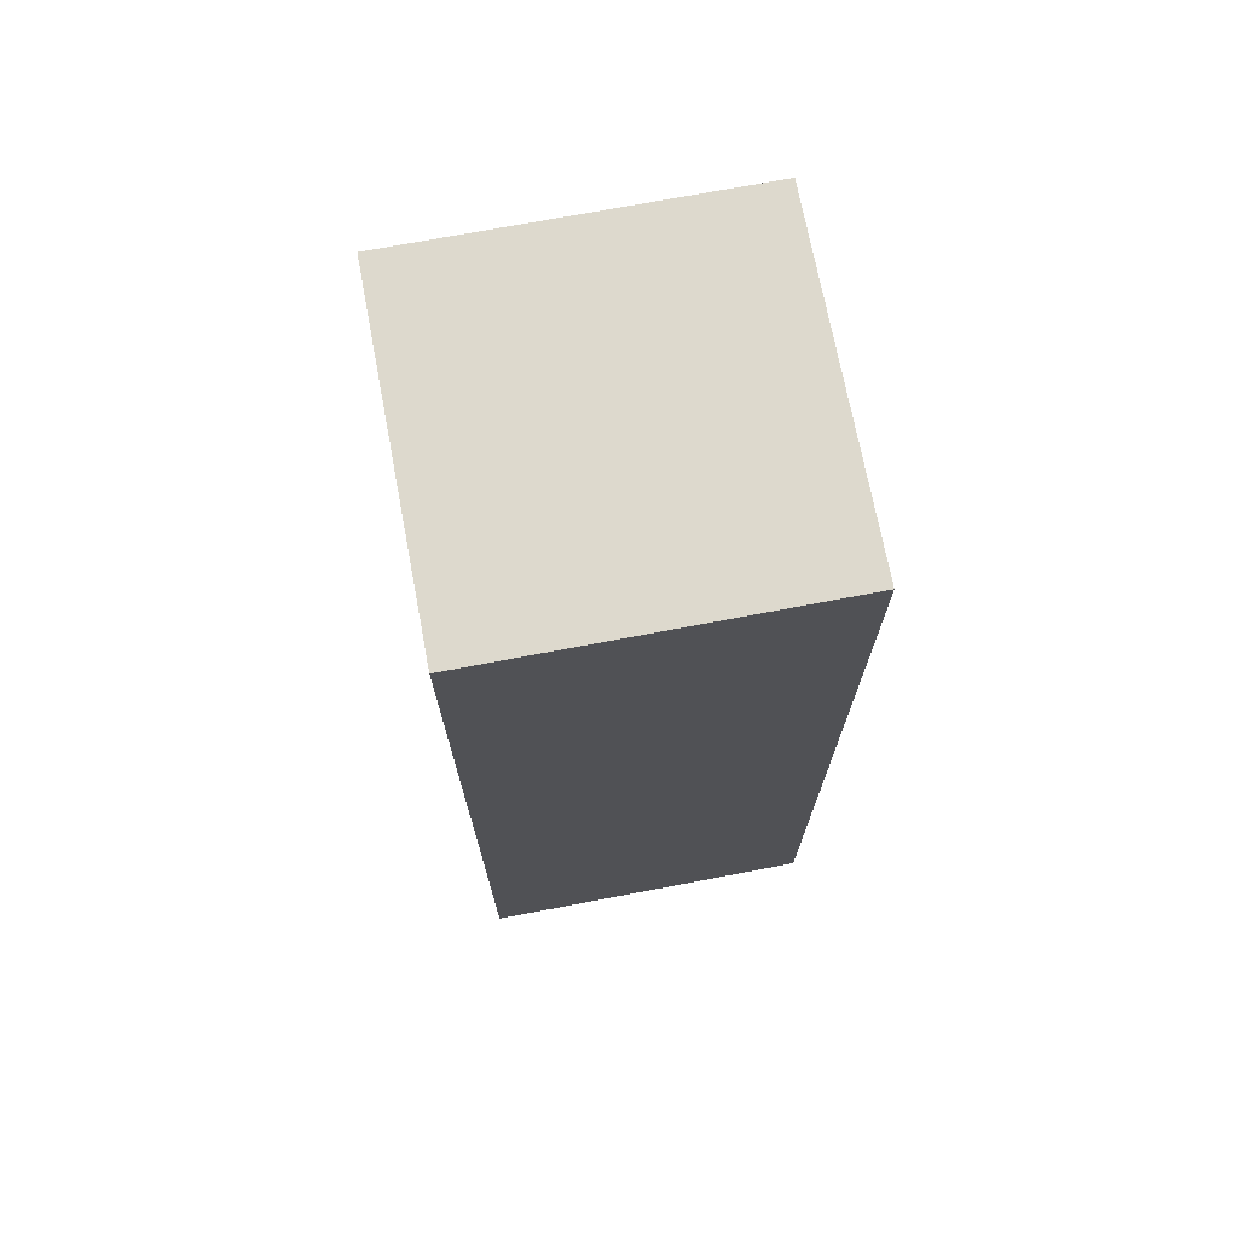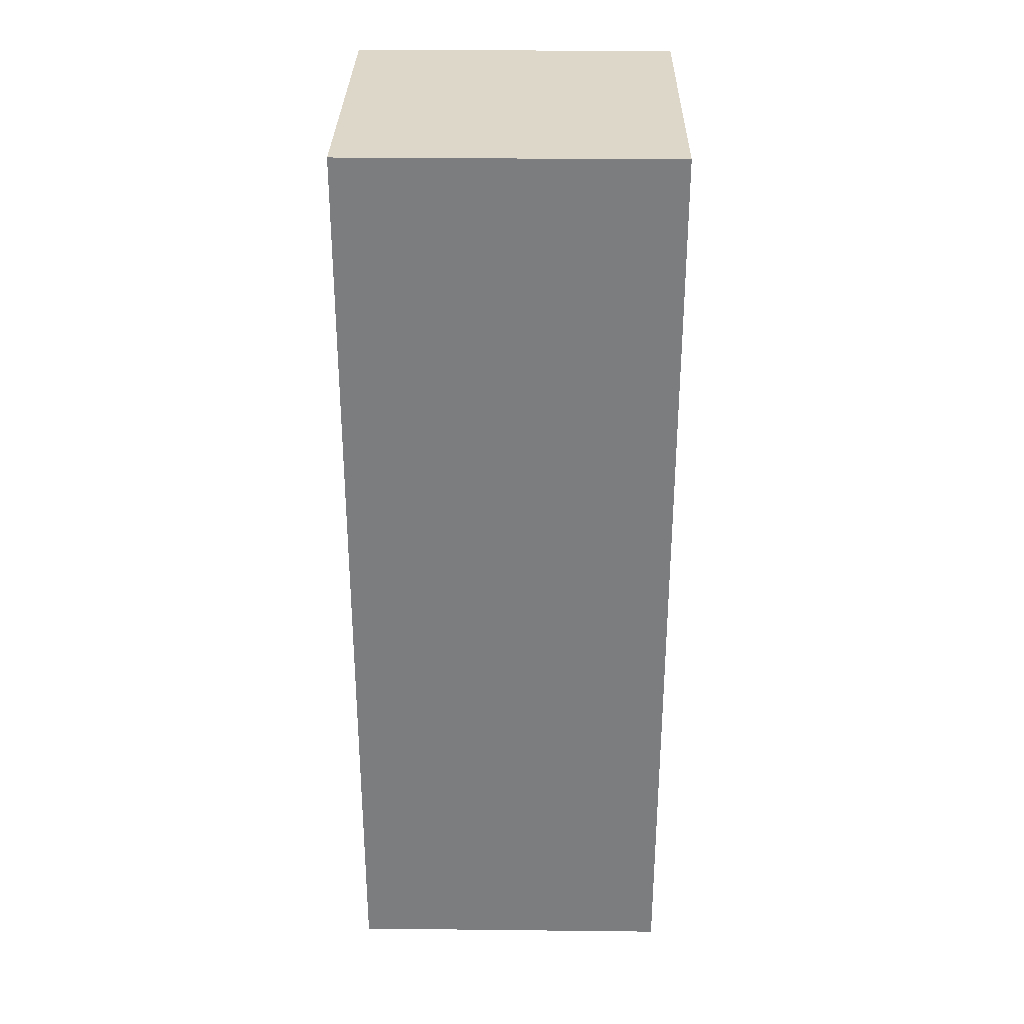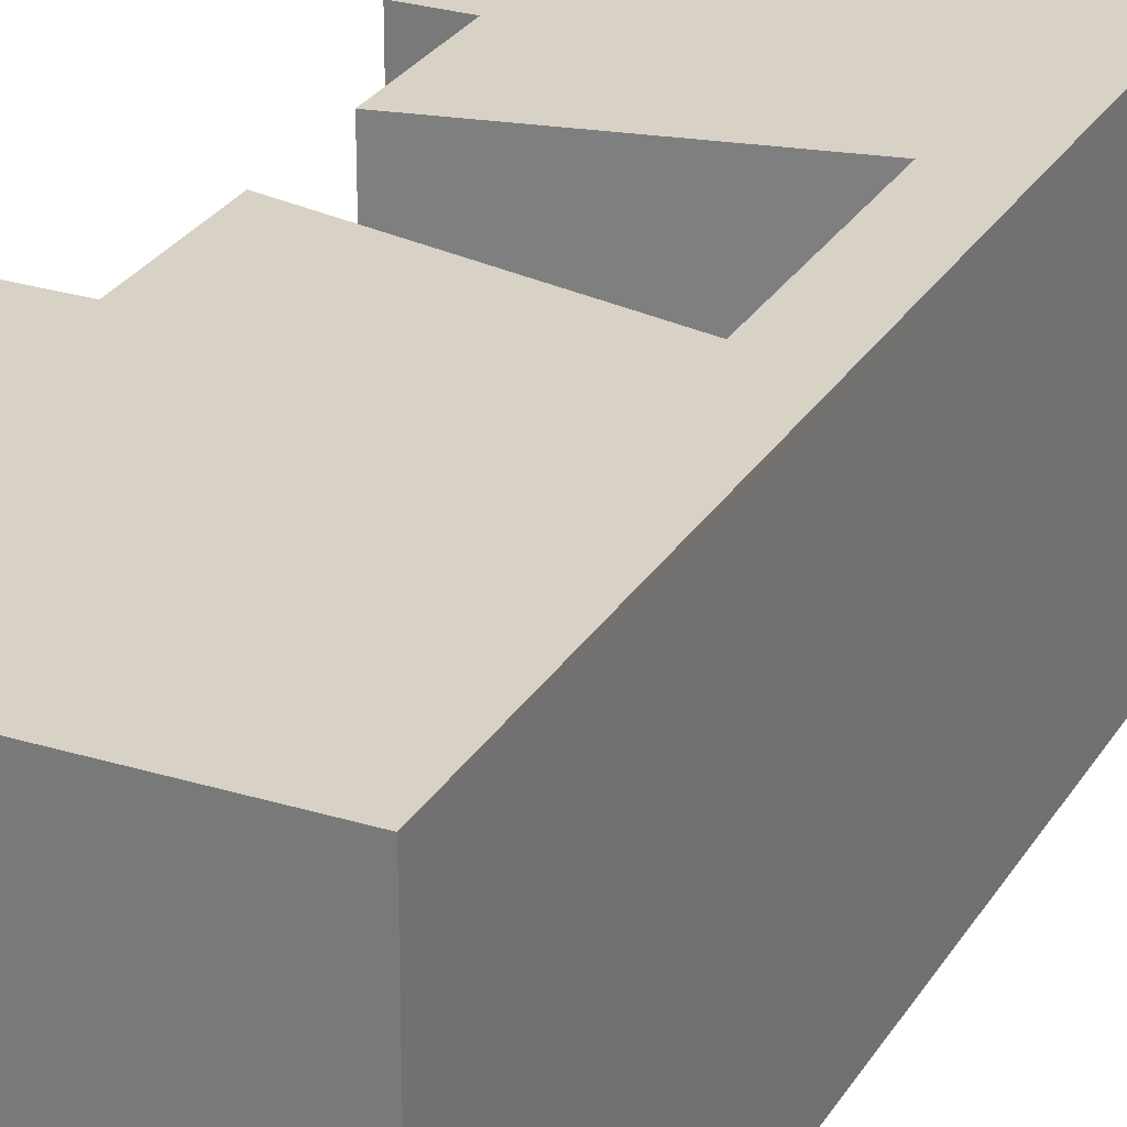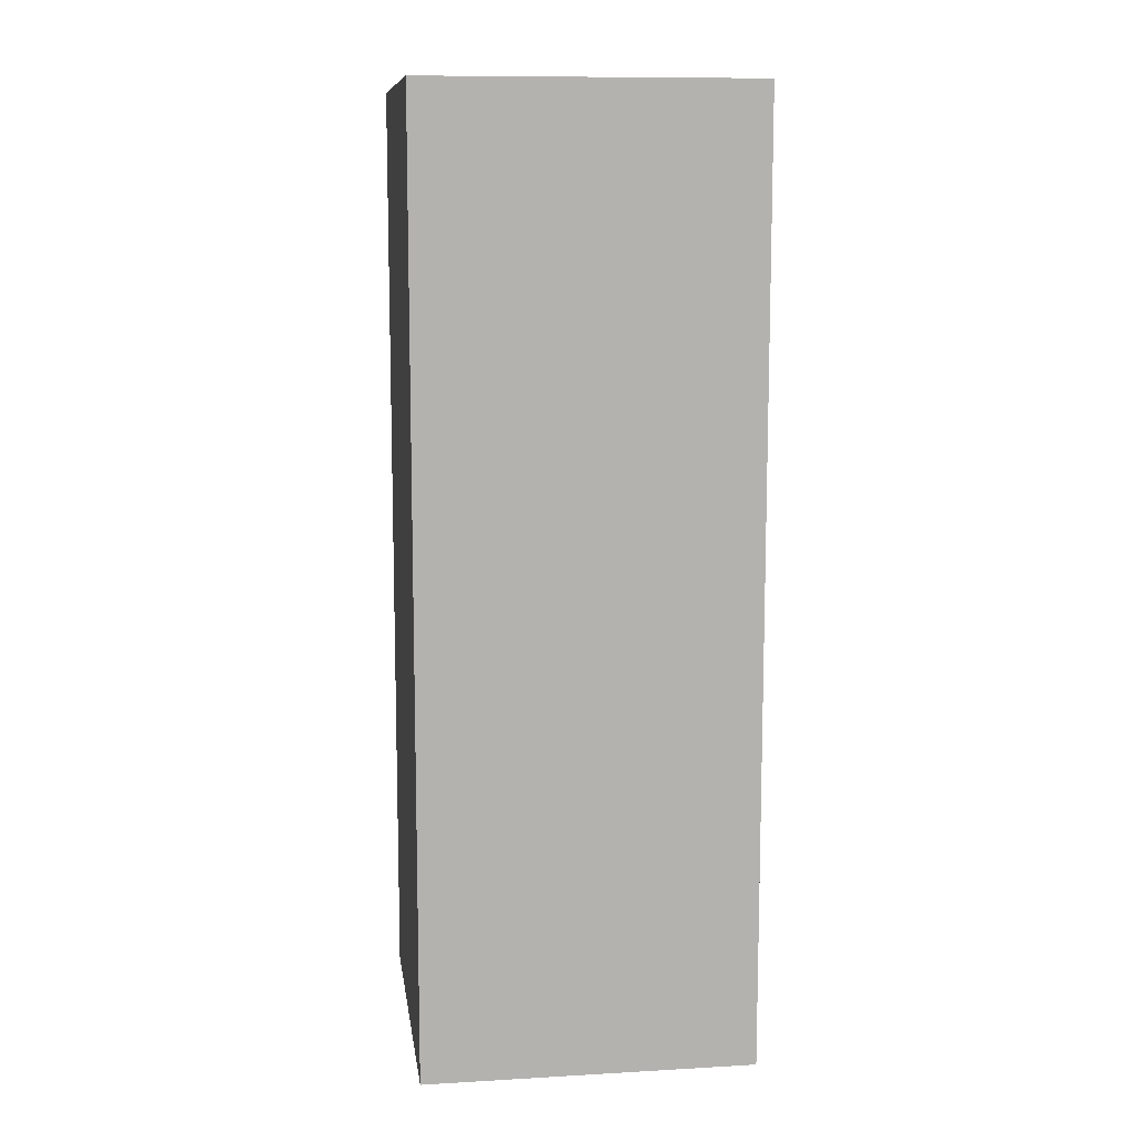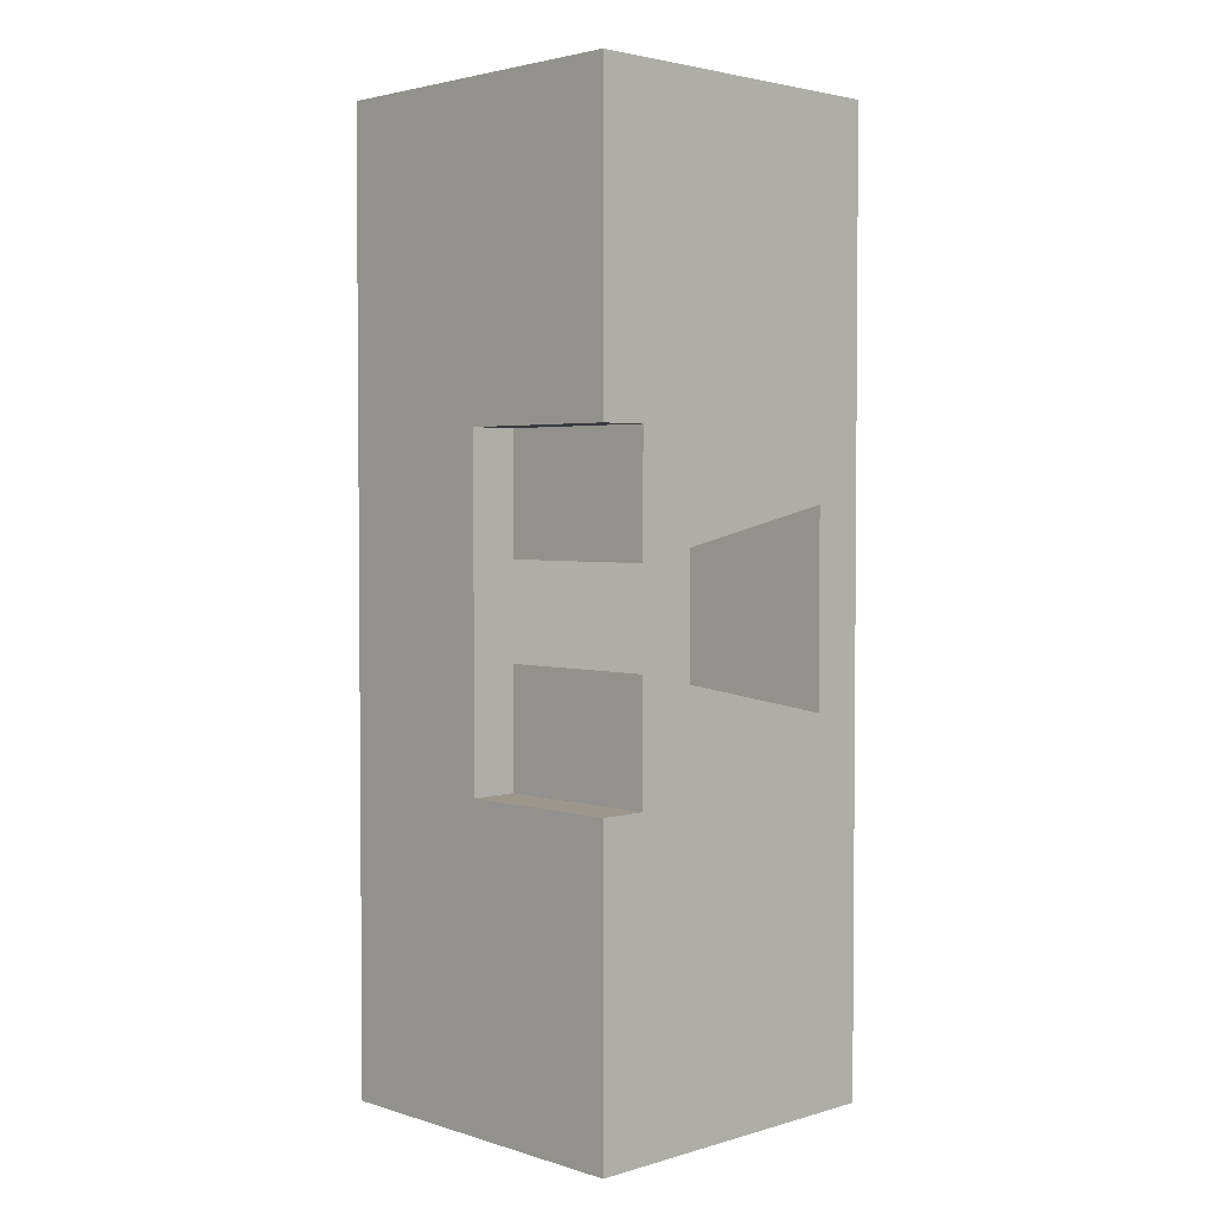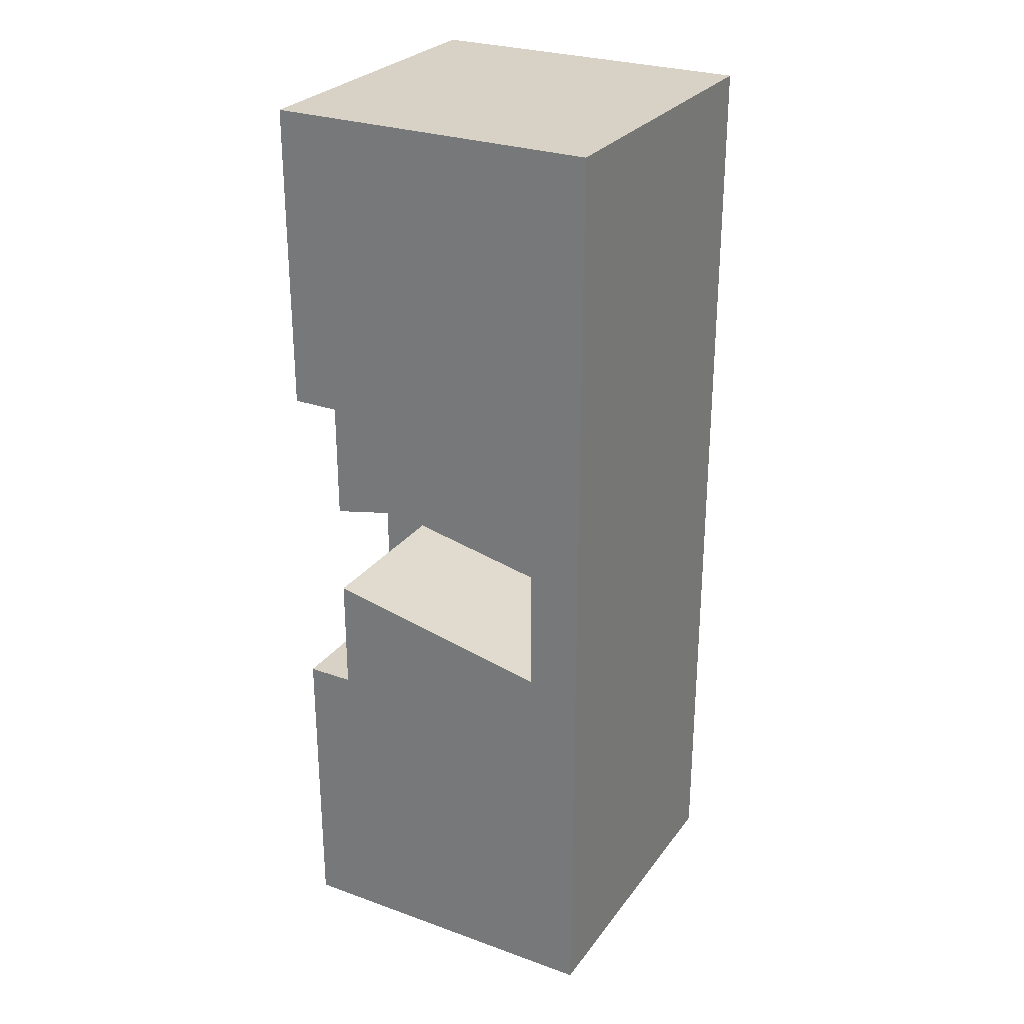
<metadata>
{"format":"obj","ext":"obj","renderer":"f3d","projection":"perspective","resolution":1024,"background":"white","views":[{"elev":72.0,"azim":-10.8,"up":"+Z"},{"elev":30.9,"azim":-89.1,"up":"+Z"},{"elev":27.5,"azim":-154.8,"up":"+Y"},{"elev":10.6,"azim":-8.0,"up":"+Z"},{"elev":2.9,"azim":135.8,"up":"+Z"},{"elev":27.6,"azim":-151.3,"up":"+Z"}]}
</metadata>
<code>
o object_1
v -52.5 -52.5 150
v -52.5 52.5 150
v 52.5 -52.5 150
v 52.5 52.5 150
v 52.5 -52.5 -150
v 52.5 52.5 -150
v -52.5 -52.5 -150
v -52.5 52.5 -150
v -52.5 -52.5 -150
v -52.5 52.5 -150
v -52.5 -52.5 150
v -52.5 52.5 150
v -52.5 -52.5 150
v 52.5 -52.5 150
v -52.5 -52.5 -150
v 52.5 -52.5 -150
v 52.5 -52.5 -52.5
v 52.5 -52.5 52.5
v -35.86 0 -30.59
v 37.5 0 -15
v -35.86 0 30.59
v 37.5 0 15
v -35.86 0 -30.59
v -35.86 0 30.59
v -35.86 52.5 -30.59
v -35.86 52.5 30.59
v -35.86 0 30.59
v 37.5 0 15
v -35.86 52.5 30.59
v 37.5 52.5 15
v 37.5 0 -15
v -35.86 0 -30.59
v 37.5 52.5 -15
v -35.86 52.5 -30.59
v 37.5 0 52.5
v 52.5 0 52.5
v 37.5 0 -52.5
v 52.5 0 -52.5
v 37.5 0 15
v 37.5 0 -15
v 37.5 0 52.5
v 37.5 0 15
v 37.5 52.5 52.5
v 37.5 52.5 15
v 37.5 0 -52.5
v 52.5 0 -52.5
v 37.5 52.5 -52.5
v 52.5 52.5 -52.5
v 52.5 0 52.5
v 37.5 0 52.5
v 52.5 52.5 52.5
v 37.5 52.5 52.5
v 37.5 0 -15
v 37.5 0 -52.5
v 37.5 52.5 -15
v 37.5 52.5 -52.5
v 52.5 -52.5 150
v 52.5 52.5 150
v 52.5 -52.5 -150
v 52.5 52.5 -150
v 52.5 52.5 52.5
v 52.5 0 -52.5
v 52.5 0 52.5
v 52.5 52.5 -52.5
v 52.5 -52.5 52.5
v 52.5 -52.5 -52.5
v -52.5 52.5 150
v -52.5 52.5 -150
v 52.5 52.5 150
v 52.5 52.5 -150
v 52.5 52.5 52.5
v 37.5 52.5 15
v -35.86 52.5 30.59
v -35.86 52.5 -30.59
v 37.5 52.5 -15
v 37.5 52.5 52.5
v 37.5 52.5 -52.5
v 52.5 52.5 -52.5
f 2 1 3 4
f 6 5 7 8
f 10 9 11 12
f 14 13 18
f 13 15 17 18
f 16 17 15
f 20 19 21 22
f 24 23 25 26
f 28 27 29 30
f 32 31 33 34
f 36 39 35
f 40 39 36
f 38 37 40
f 36 38 40
f 42 44 43 41
f 46 48 47 45
f 50 52 51 49
f 54 56 55 53
f 63 57 65
f 61 58 63
f 57 63 58
f 63 65 66 62
f 62 66 59
f 64 62 60
f 59 60 62
f 73 67 76
f 69 76 67
f 72 73 76
f 74 67 73
f 74 77 68
f 67 74 68
f 69 71 76
f 70 77 78
f 68 77 70
f 74 75 77

</code>
